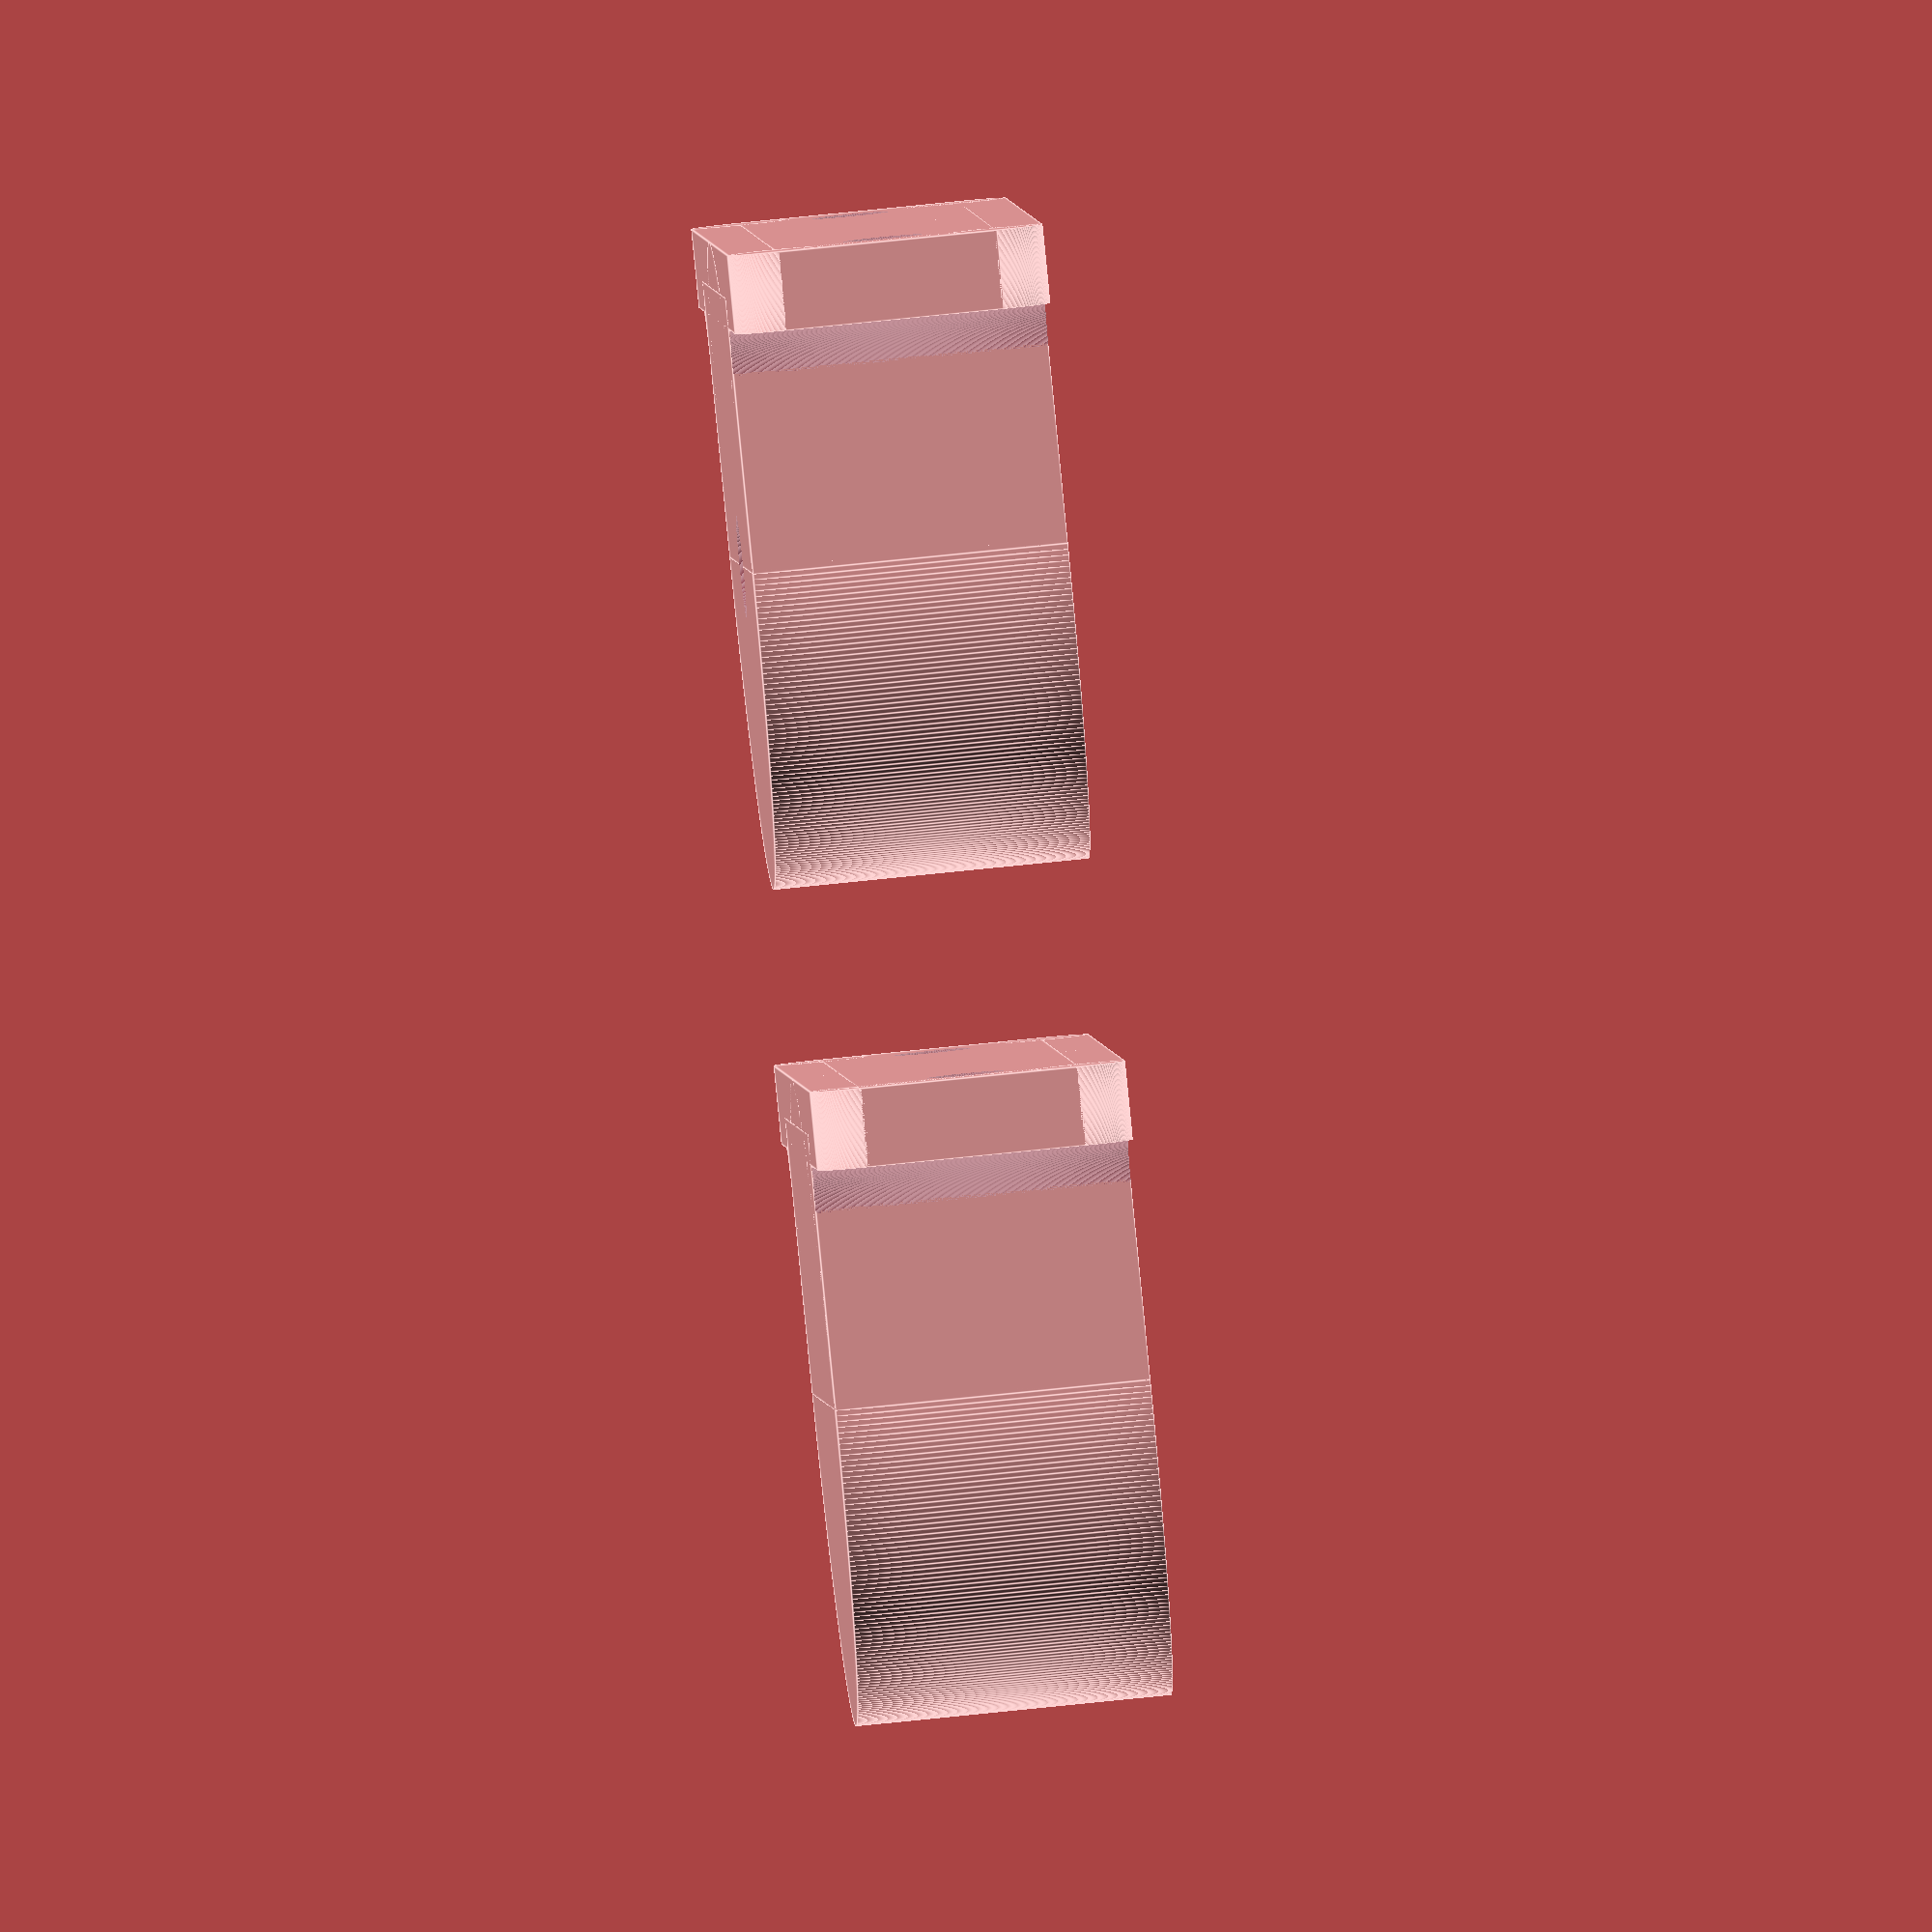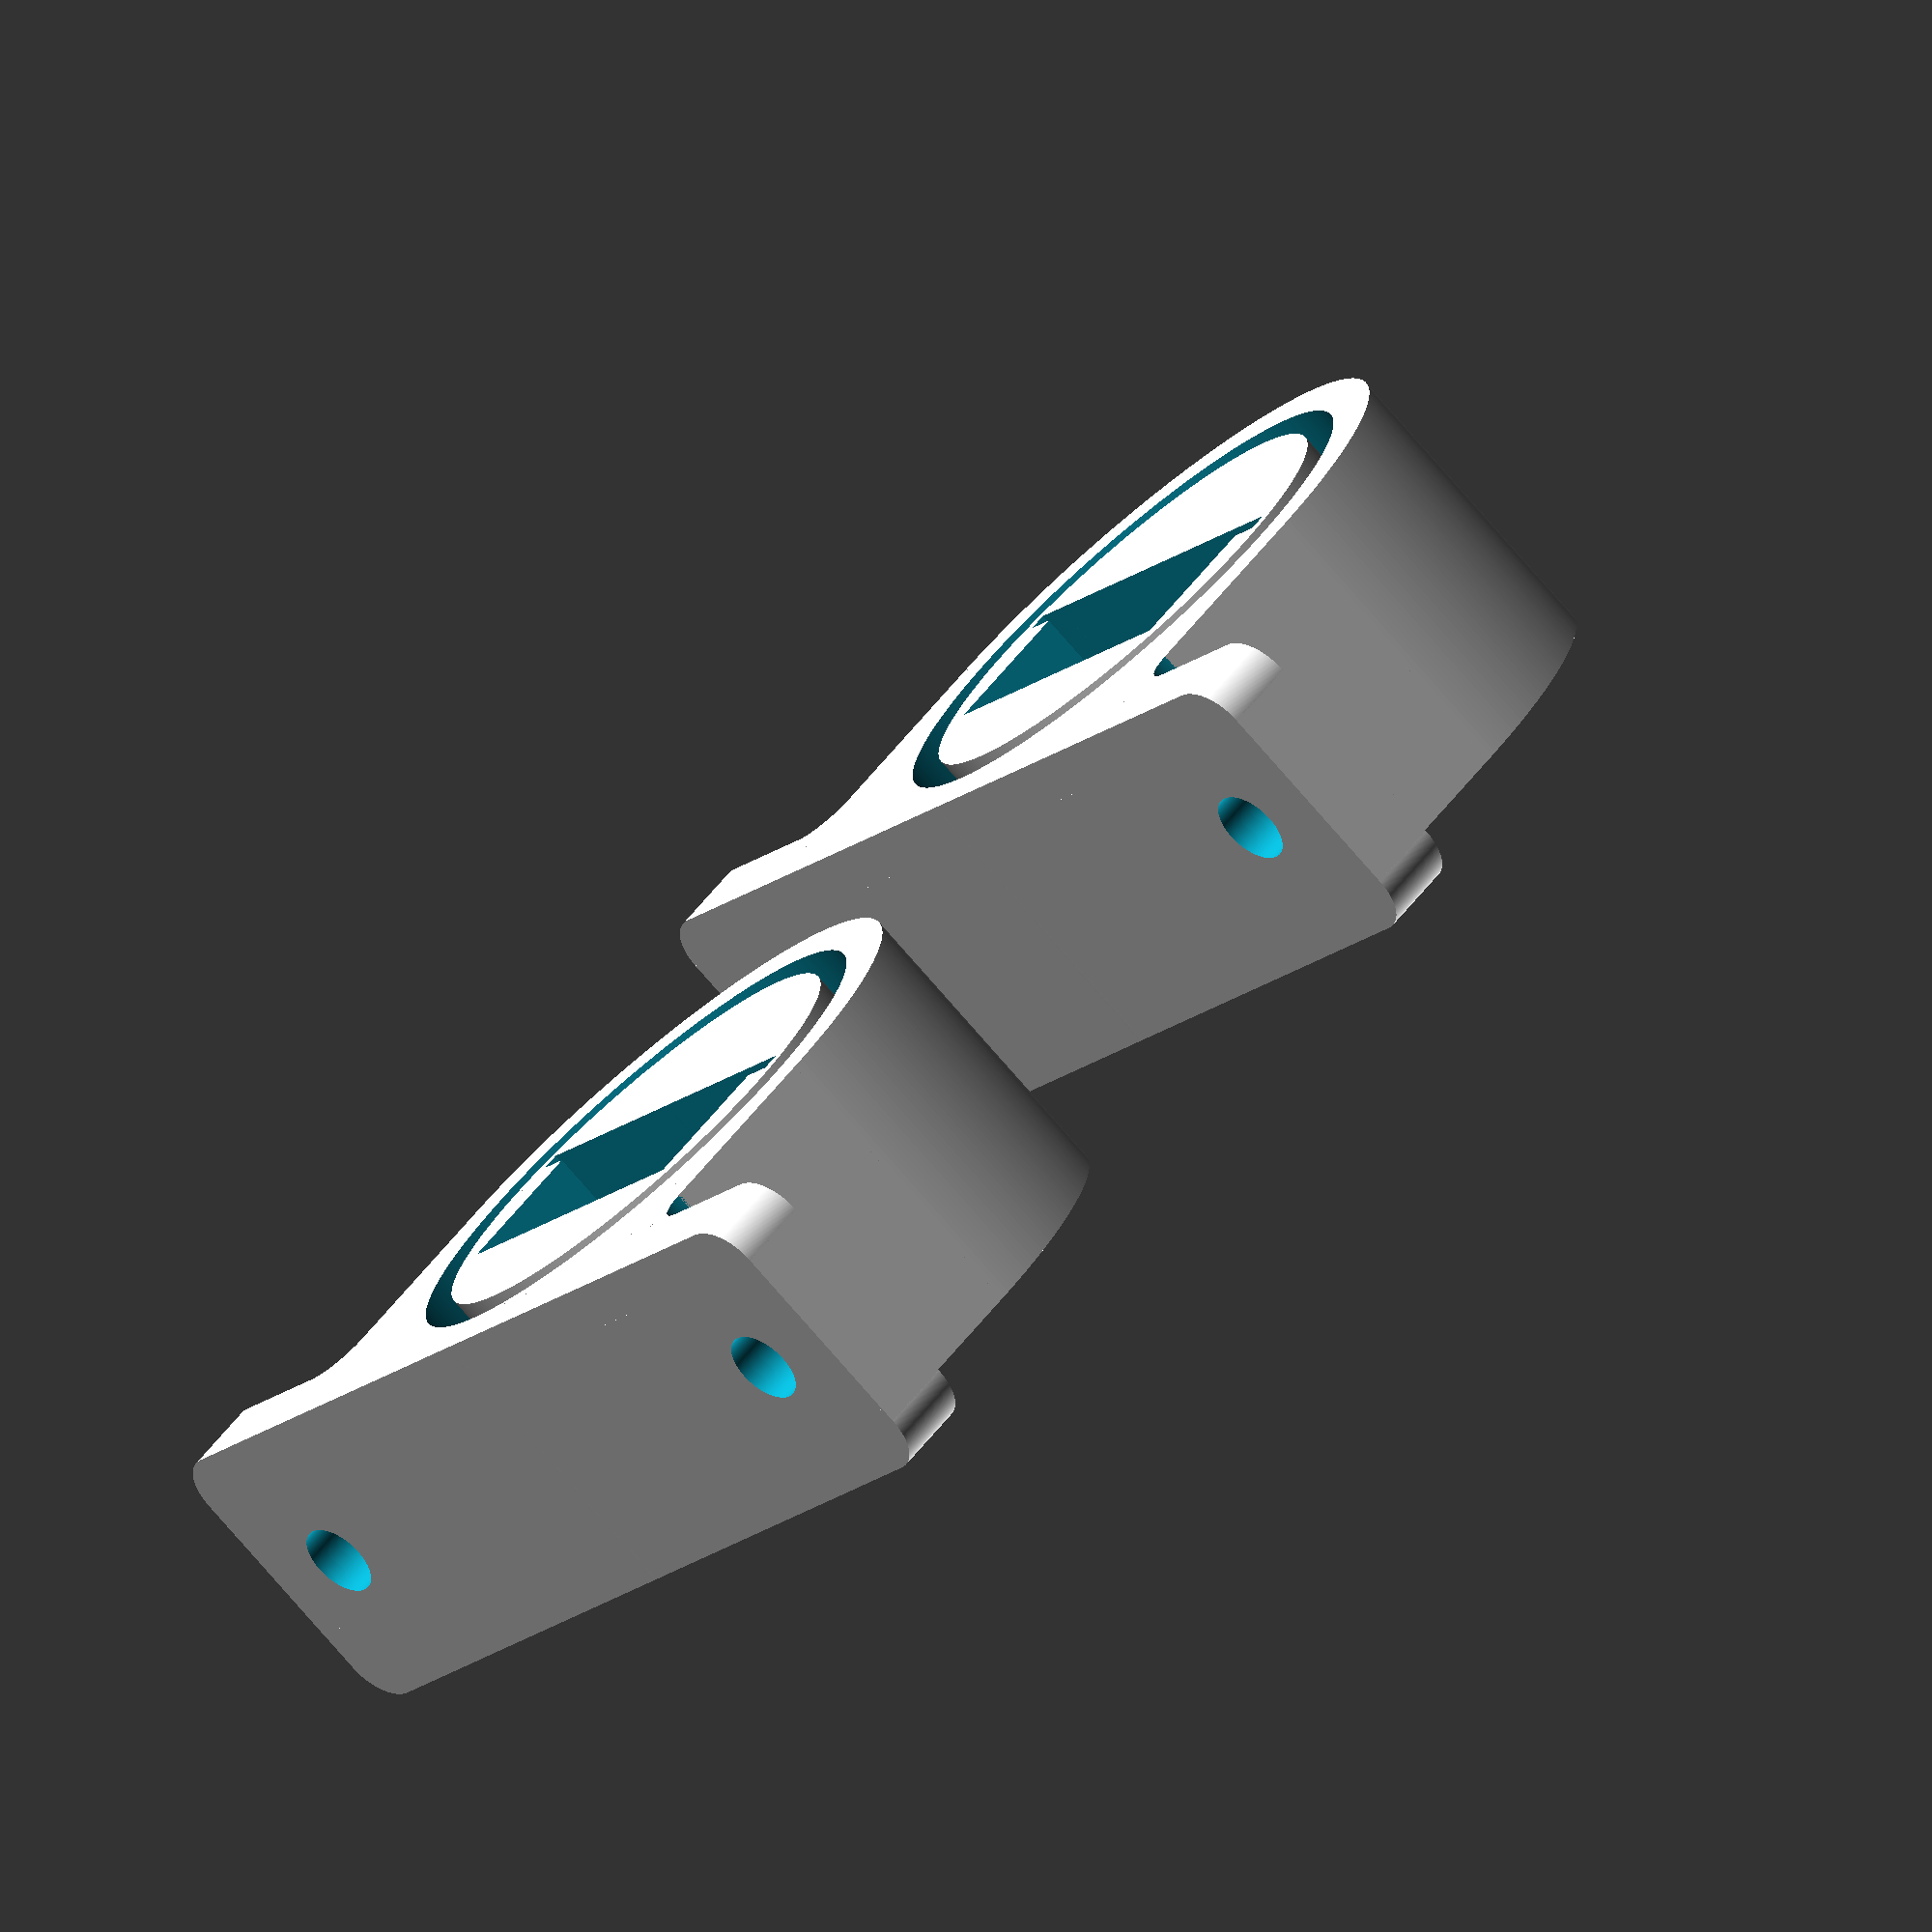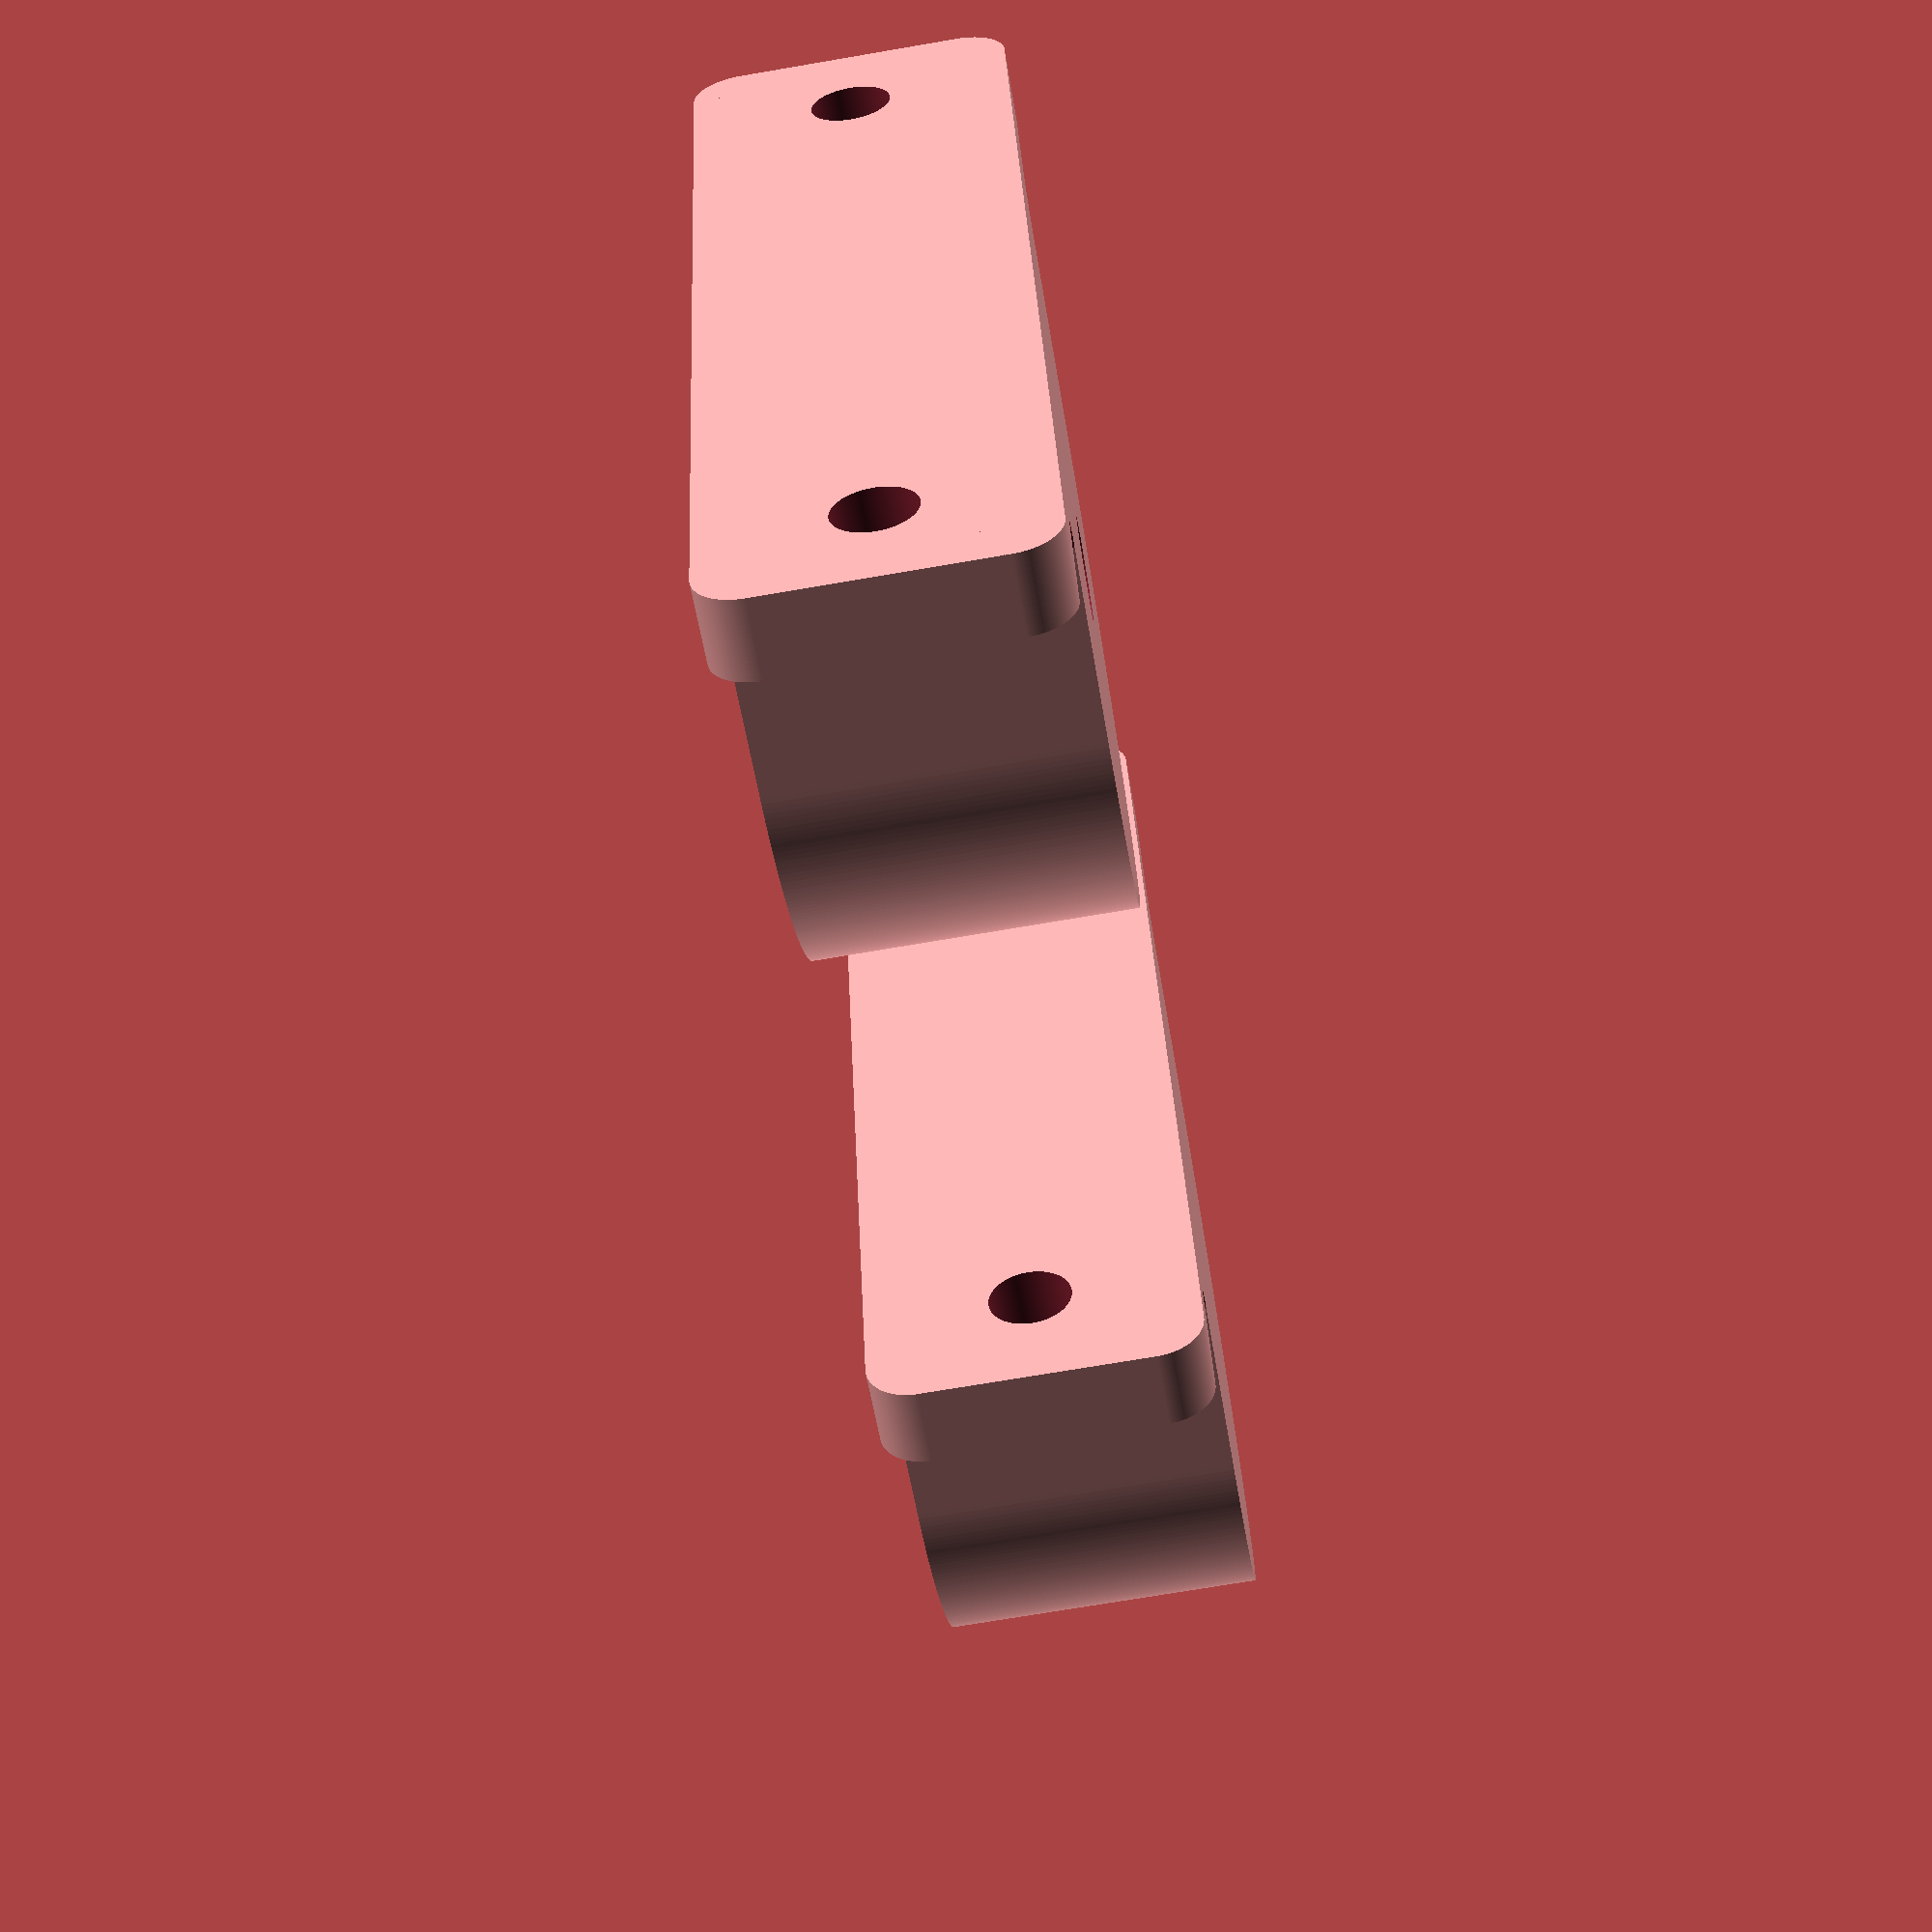
<openscad>
/* 
 * End caps for AMT LED tubes
 *
 * This design produces the end caps for a tube containing 3, 6 or 9
 * high-power LEDs for the autonomous moth trap with spacing to hold 
 * an aluminium extruded channel for the LEDs. This design has
 * subsequently been replaced with a new version that uses a simple 
 * and cheaper aluminium bar in place of the channel. This change offers
 * a wider angle of view and greater heat sink capacity as well as
 * lowering the cost of the design. See https://amt.hobern.net/ for more
 * detail.
 *
 * The design produces two end caps, one of which has a hole for cable
 * entry. In the AMT implementation, a further 3D component is glued to
 * the outside of the cable hole to support attachment of a 2-pin
 * waterproof connector plug (https://amazon.com/gp/product/B016NV1PVW/).
 * See AMTMothLamp_CableSocket.scad.
 *
 * Author: Donald Hobern
 * Copyright: Copyright 2021, Donald Hobern
 * License: CC0
 * Version: 1.0.0
 * Email: dhobern@gmail.com
 */
 
height = 20;  
outerdiam = 35.1;
innerdiam = 30.8;
thickness = (outerdiam - innerdiam) / 2;
wall = 3;
platelength = 70;
platedepth = 5;
extension = (platelength - outerdiam - (2 * wall)) / 2;

railwidth = 28.5;
railbody = 24.1;
raildepth = 10.5;
railflange = 1.2;
railoffset = 2;

screwdiam = 5;

cablediam = 6.5;

fillet = 3;

// To adjust design and ensure that the design is at least mostly manifold.
fudge = 0.1;
fudge2 = 0.2;
fudge3 = 0.3;

$fn = 360;

for (ec = [0, outerdiam + wall + platedepth + 10]) {
    translate([0, ec, 0]) {

        difference() {
            
            // Main block 
            
            union() {
                cylinder(d = outerdiam + (2 * wall), h = height);
                
                translate([-(outerdiam / 2) - wall, -(outerdiam / 2), 0]) {
                    cube([outerdiam + 2 * wall, (outerdiam / 2), height]);
                }

                translate([-(fillet + wall + (outerdiam / 2)), platedepth - wall - (outerdiam / 2), 0]) {
                    difference() {
                        cube([fillet, fillet, height]);
                        translate([0, fillet, -fudge]) {
                            cylinder(h = height + fudge2, r = fillet);
                        }
                    }
                }

                translate([wall + (outerdiam / 2), platedepth - wall - (outerdiam / 2), 0]) {
                    difference() {
                        cube([fillet, fillet, height]);
                        translate([fillet, fillet, -fudge]) {
                            cylinder(h = height + fudge2, r = fillet);
                        }
                    }
                }

                // Base
                translate([-(extension + (outerdiam / 2) + wall), -((outerdiam / 2) + wall), 0]) {
                    translate([fillet, 0, 0]) {
                        cube([platelength - (2 * fillet), platedepth, height]);
                    }
                    translate([0, 0, fillet]) {
                        cube([platelength, platedepth, height - (2 * fillet)]);
                    }
                    for (i = [fillet, platelength - fillet]) {
                        for (j = [fillet, height - fillet]) {
                            translate([i, 0, j]) {
                                rotate([-90, 0, 0]) {
                                    cylinder (r = fillet, h = platedepth);
                                }
                            }
                        }
                    }
                }
            }
            
            // Remove outer channel
            translate([0, 0, wall]) {
                difference() {
                    translate([0, 0, -fudge]) {
                        cylinder(d = outerdiam, h = height + fudge);
                    }
                    cylinder(d = innerdiam, h = height + fudge3);
                }
            }
            
            // Remove inner channel for rail
            //   - railoffset makes better use of the available diameter
           
            translate([-(railwidth / 2), (raildepth / 2) - railflange - railoffset, wall]) {
                cube([railwidth, railflange, height]);
            }
            translate([-(railbody / 2), -(raildepth / 2) - railoffset, wall]) {
                cube([railbody, raildepth, height]);
            }
            
            // Make screw holes
            for (i = [5 + (screwdiam / 2) - (platelength / 2), (platelength / 2) - 5 - (screwdiam / 2)]) {
                translate([i, -fudge - wall - outerdiam / 2, height / 2]) {
                    rotate([-90,0,0]) {
                        cylinder(h = platedepth + fudge2, d = screwdiam);
                    }
                }
            }

            // Make cable hole in one end cap
            if (ec == 0) {
                translate([0, 0, -fudge]) {
                    cylinder(d = cablediam, h = height + fudge2);
                }
            }
        }
    }
}
</openscad>
<views>
elev=288.6 azim=249.8 roll=264.0 proj=o view=edges
elev=255.9 azim=229.9 roll=139.2 proj=o view=solid
elev=251.8 azim=104.8 roll=80.3 proj=p view=wireframe
</views>
